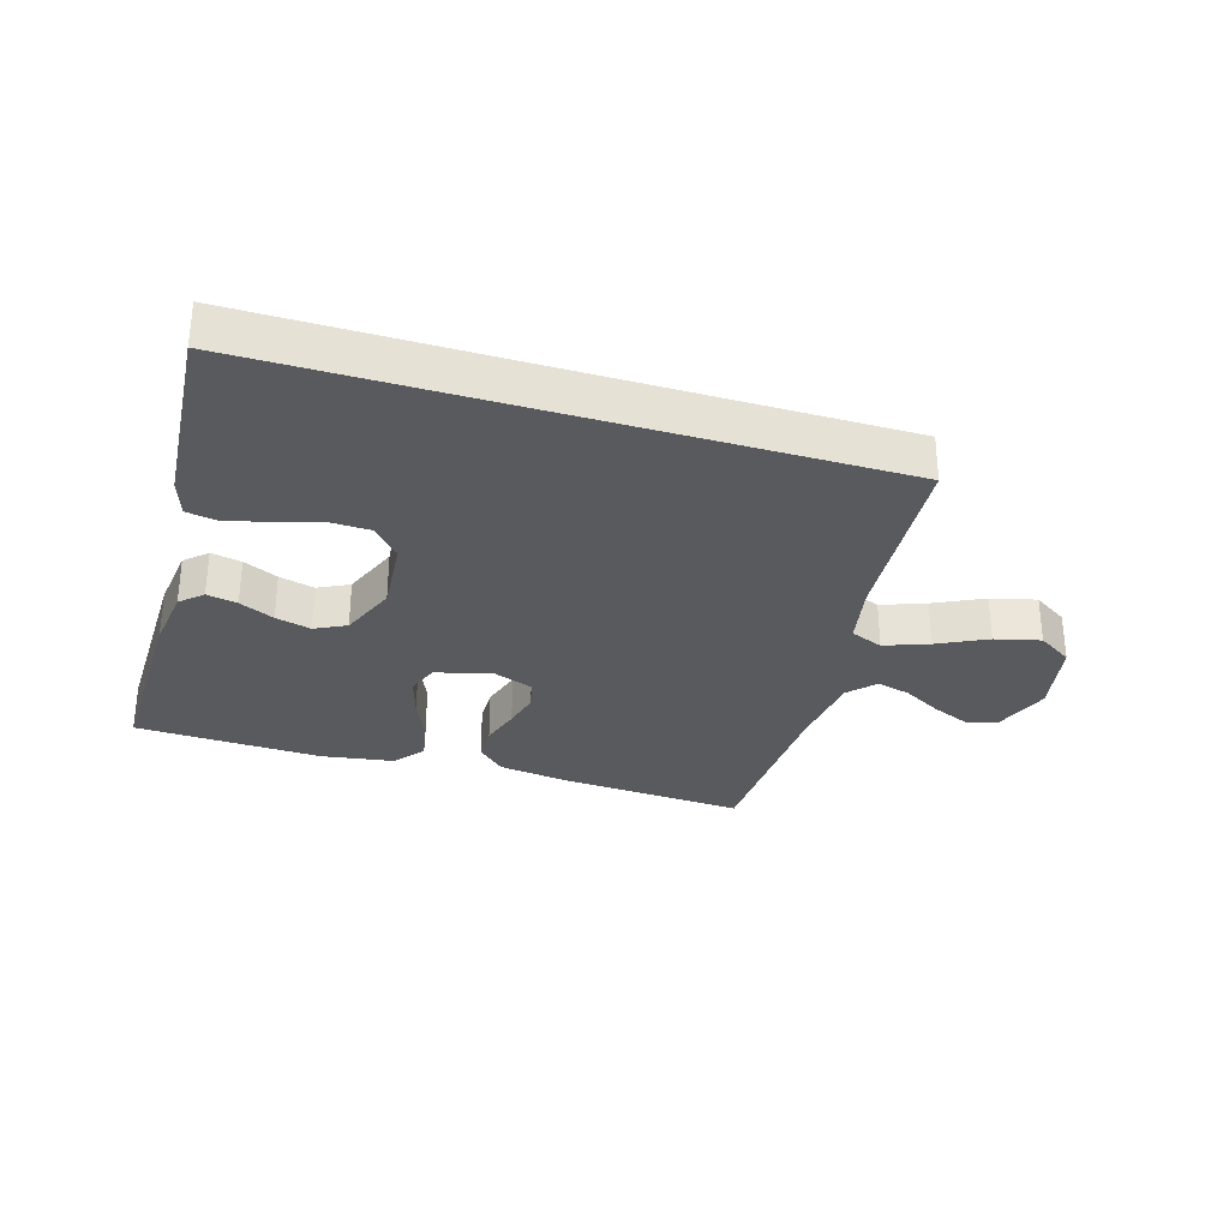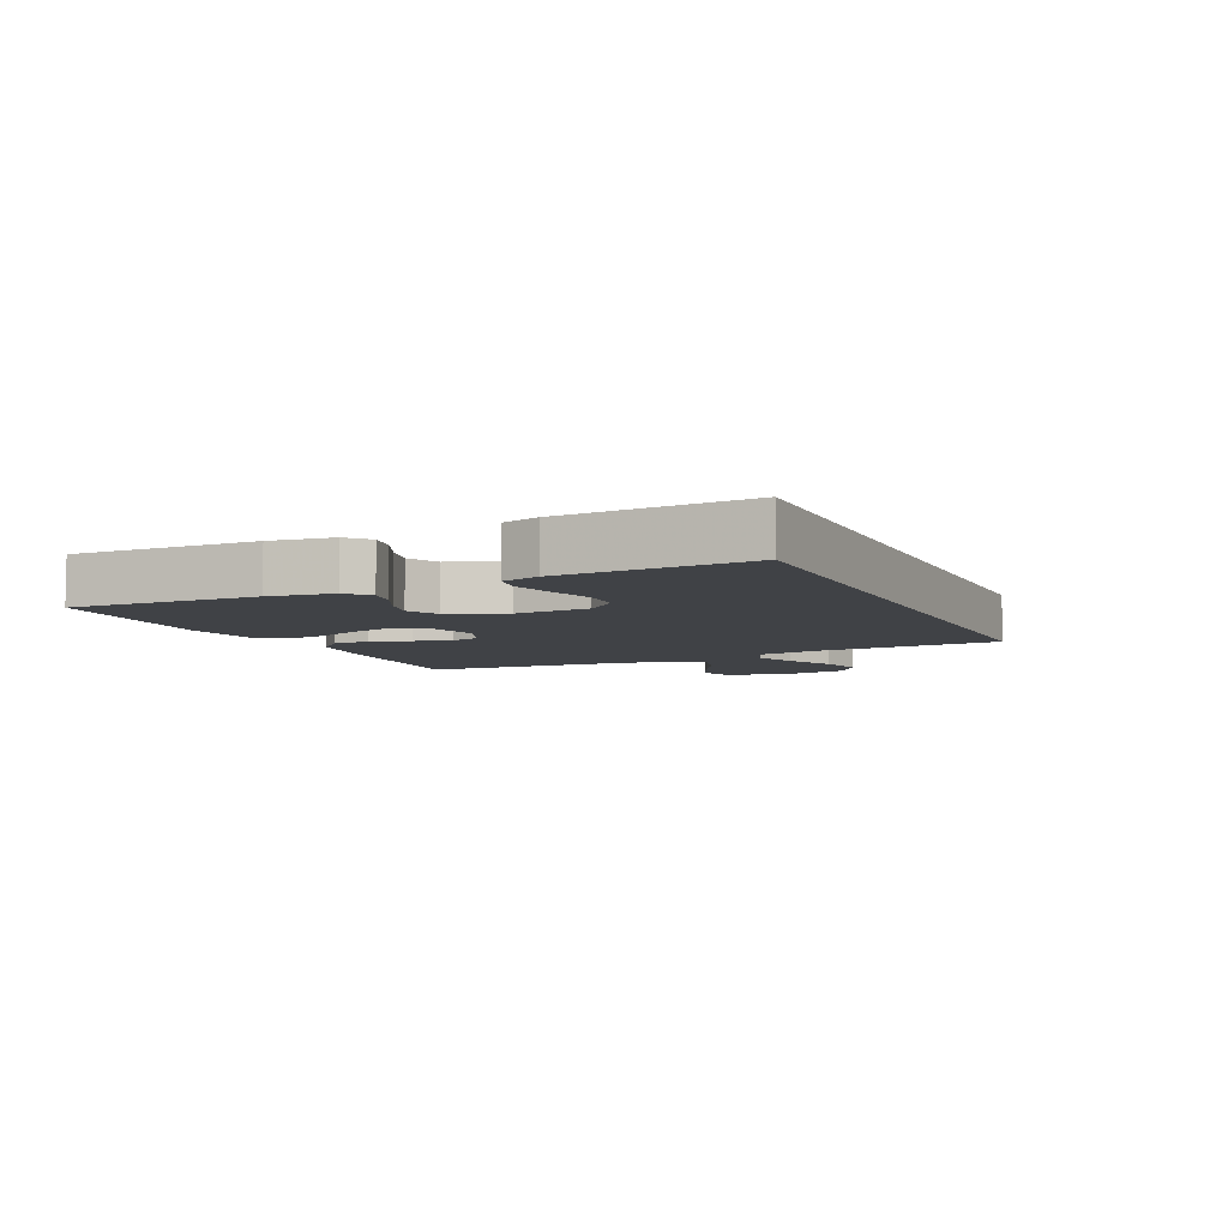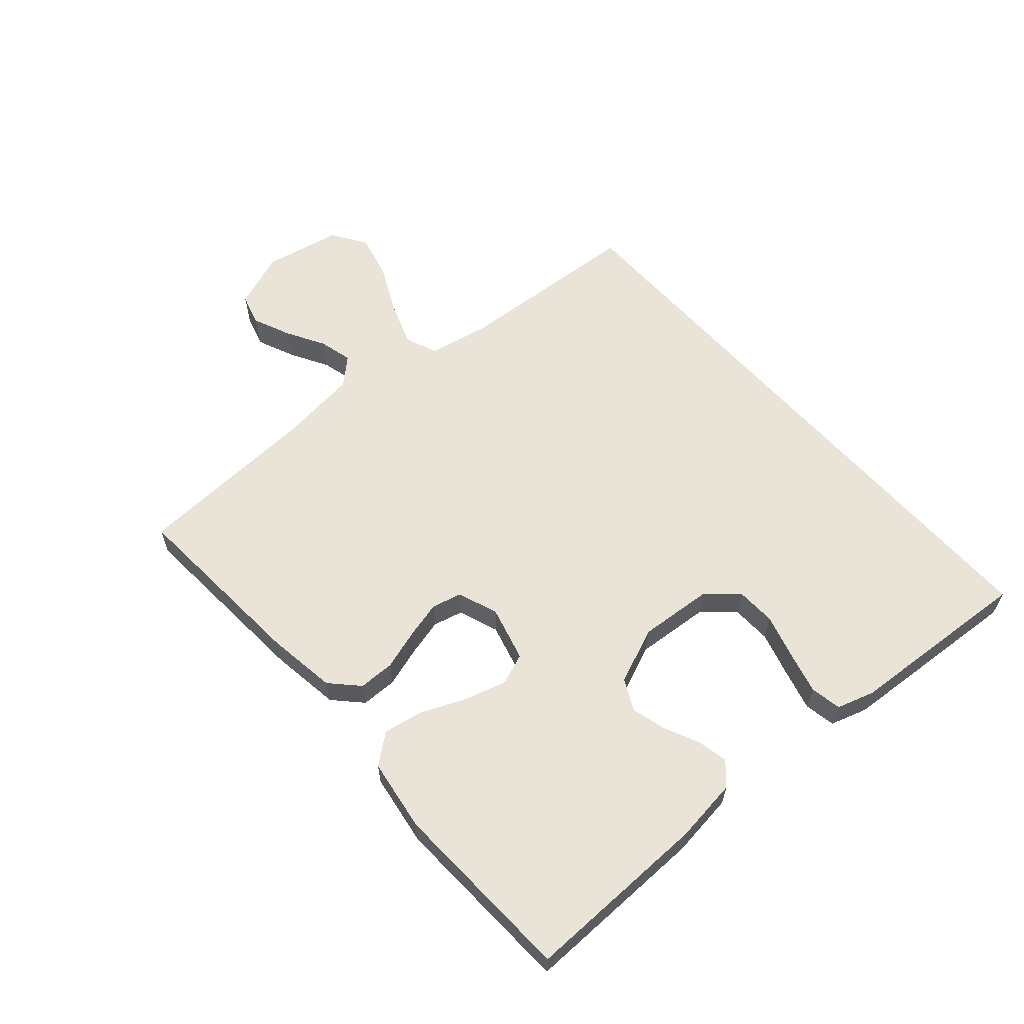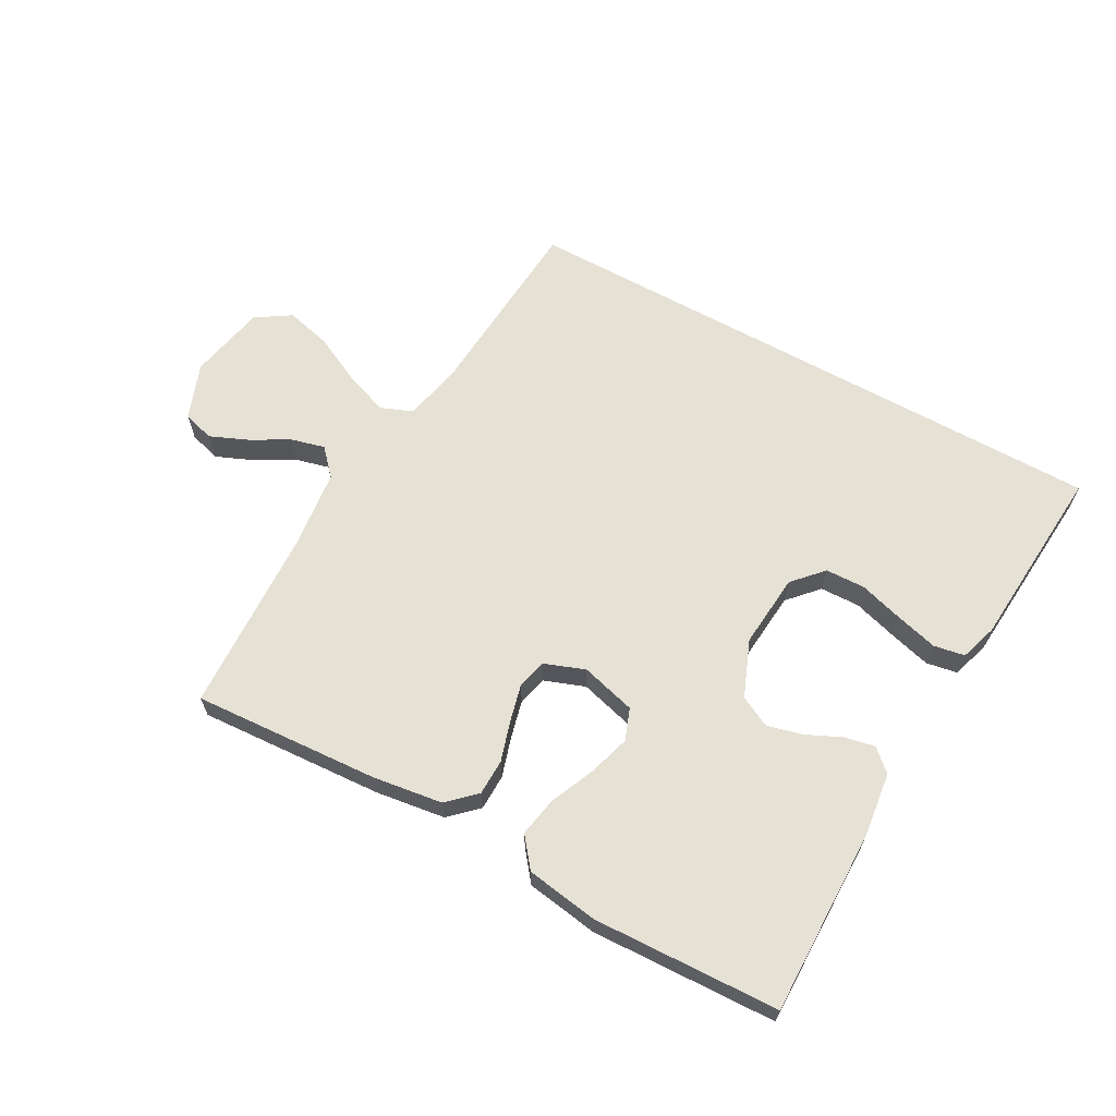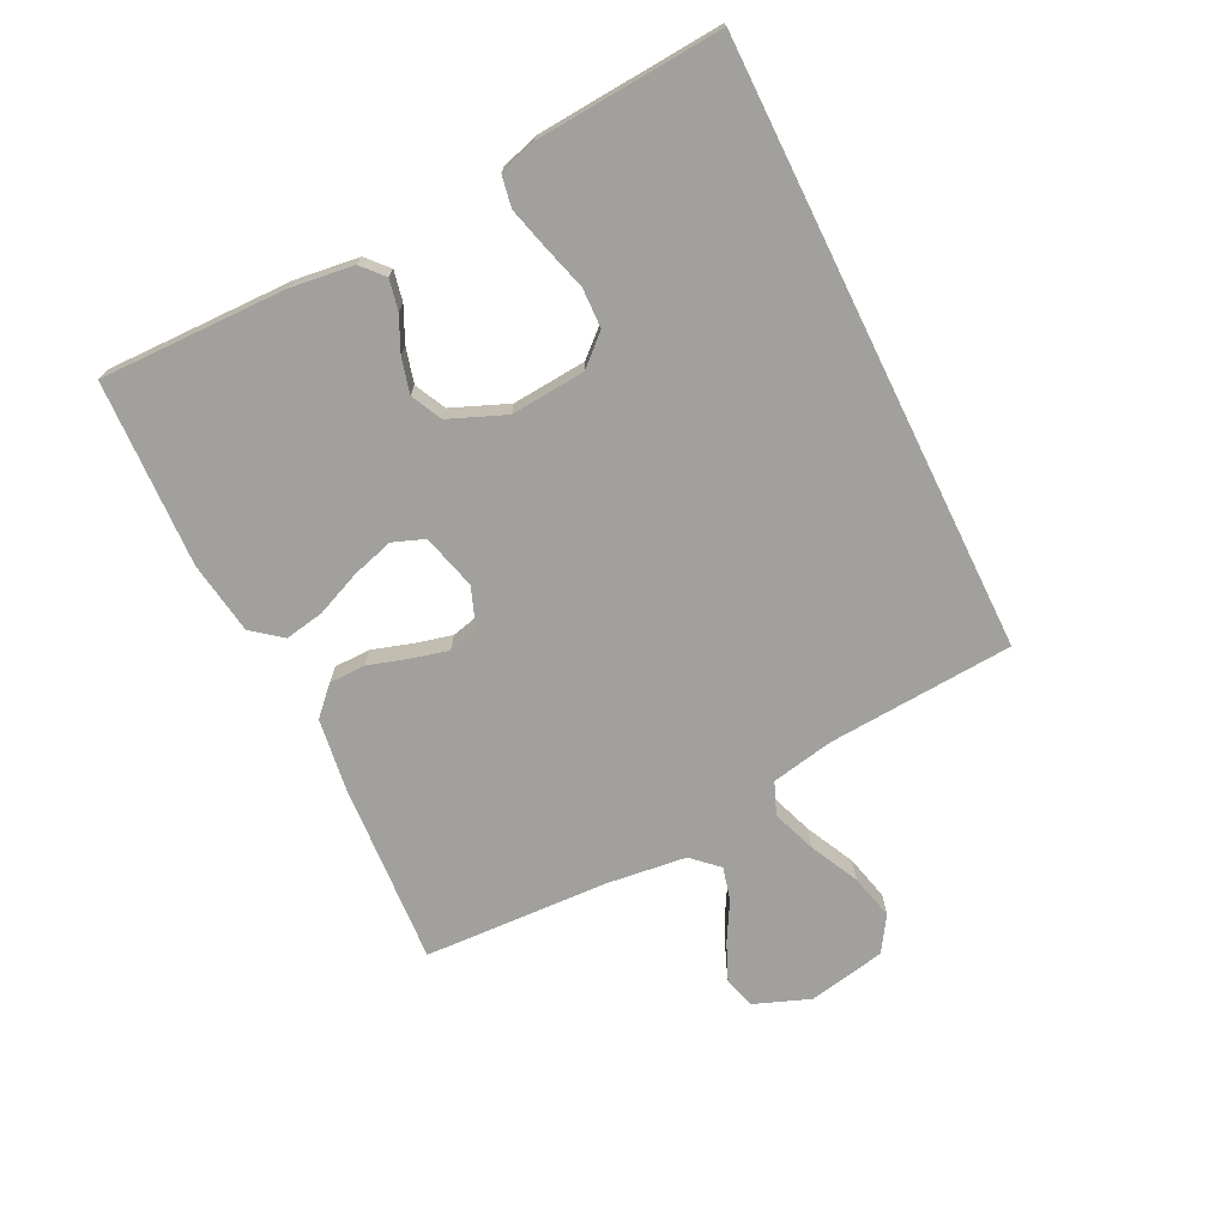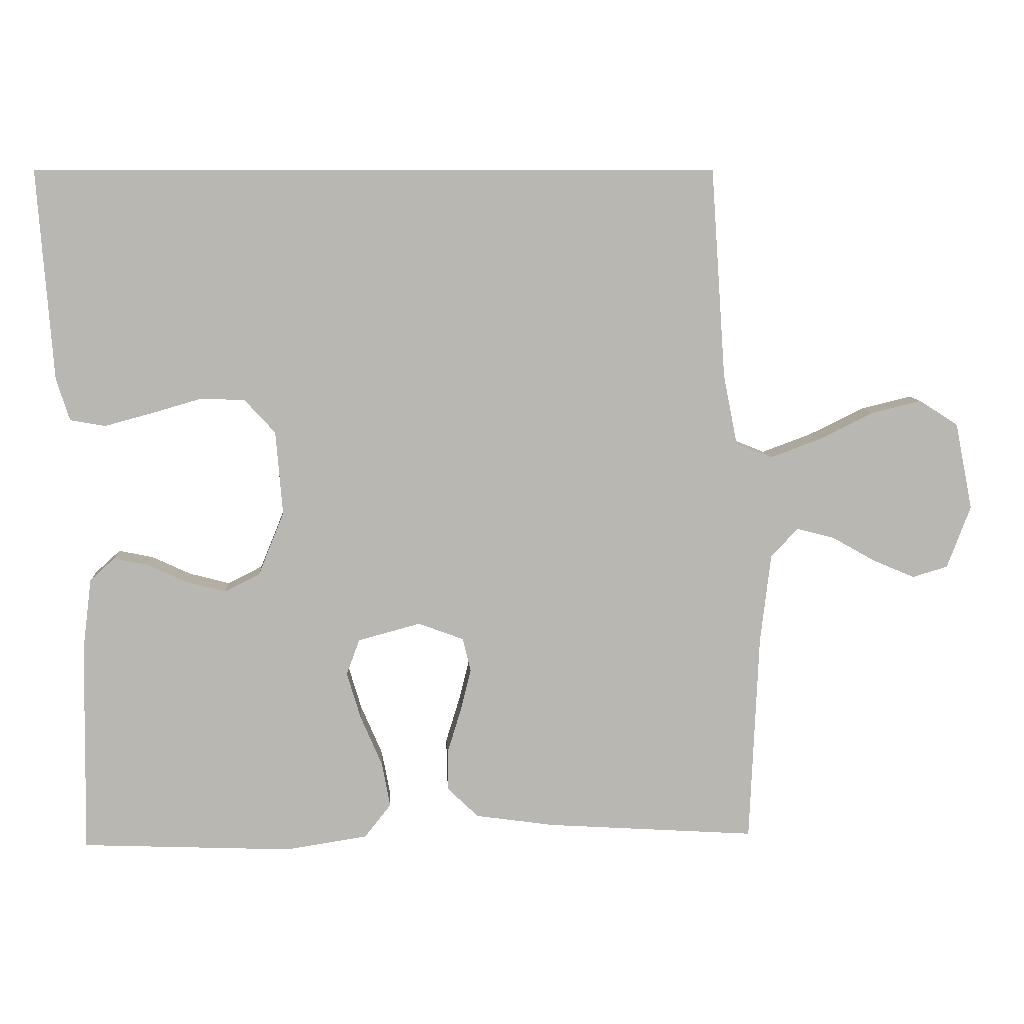
<metadata>
{"format":"obj","ext":"obj","renderer":"f3d","projection":"perspective","resolution":1024,"background":"white","views":[{"elev":-30.9,"azim":-16.8,"up":"+Y"},{"elev":-6.5,"azim":-65.7,"up":"+Y"},{"elev":60.8,"azim":-131.5,"up":"+Y"},{"elev":64.3,"azim":-151.0,"up":"+Y"},{"elev":-71.7,"azim":-63.9,"up":"+Y"},{"elev":8.3,"azim":-3.4,"up":"+Z"}]}
</metadata>
<code>
v -0.547 0.07 0.5
v 0.432 0.07 0.5
v 0.453 0.07 0.2
v 0.473 0.07 0.099
v 0.525 0.07 0.078
v 0.596 0.07 0.104
v 0.675 0.07 0.143
v 0.748 0.07 0.161
v 0.804 0.07 0.125
v 0.829 0.07 0
v 0.795 0.07 -0.09
v 0.744 0.07 -0.105
v 0.683 0.07 -0.079
v 0.621 0.07 -0.044
v 0.567 0.07 -0.03
v 0.528 0.07 -0.072
v 0.513 0.07 -0.2
v 0.5 0.07 -0.5
v 0.2 0.07 -0.481
v 0.087 0.07 -0.465
v 0.043 0.07 -0.423
v 0.042 0.07 -0.365
v 0.062 0.07 -0.3
v 0.077 0.07 -0.24
v 0.065 0.07 -0.192
v 0 0.07 -0.168
v -0.089 0.07 -0.192
v -0.108 0.07 -0.243
v -0.088 0.07 -0.31
v -0.057 0.07 -0.382
v -0.045 0.07 -0.446
v -0.083 0.07 -0.494
v -0.2 0.07 -0.512
v -0.5 0.07 -0.5
v -0.496 0.07 -0.2
v -0.483 0.07 -0.097
v -0.448 0.07 -0.065
v -0.399 0.07 -0.075
v -0.343 0.07 -0.101
v -0.286 0.07 -0.116
v -0.236 0.07 -0.091
v -0.199 0.07 0
v -0.209 0.07 0.12
v -0.253 0.07 0.168
v -0.317 0.07 0.17
v -0.389 0.07 0.149
v -0.456 0.07 0.131
v -0.506 0.07 0.14
v -0.525 0.07 0.2
v -0.547 0 0.5
v 0.432 0 0.5
v 0.453 0 0.2
v 0.473 0 0.099
v 0.525 0 0.078
v 0.596 0 0.104
v 0.675 0 0.143
v 0.748 0 0.161
v 0.804 0 0.125
v 0.829 0 0
v 0.795 0 -0.09
v 0.744 0 -0.105
v 0.683 0 -0.079
v 0.621 0 -0.044
v 0.567 0 -0.03
v 0.528 0 -0.072
v 0.513 0 -0.2
v 0.5 0 -0.5
v 0.2 0 -0.481
v 0.087 0 -0.465
v 0.043 0 -0.423
v 0.042 0 -0.365
v 0.062 0 -0.3
v 0.077 0 -0.24
v 0.065 0 -0.192
v 0 0 -0.168
v -0.089 0 -0.192
v -0.108 0 -0.243
v -0.088 0 -0.31
v -0.057 0 -0.382
v -0.045 0 -0.446
v -0.083 0 -0.494
v -0.2 0 -0.512
v -0.5 0 -0.5
v -0.496 0 -0.2
v -0.483 0 -0.097
v -0.448 0 -0.065
v -0.399 0 -0.075
v -0.343 0 -0.101
v -0.286 0 -0.116
v -0.236 0 -0.091
v -0.199 0 0
v -0.209 0 0.12
v -0.253 0 0.168
v -0.317 0 0.17
v -0.389 0 0.149
v -0.456 0 0.131
v -0.506 0 0.14
v -0.525 0 0.2
f 49 1 2
f 48 49 2
f 47 48 2
f 46 47 2
f 45 46 2
f 44 45 2 3
f 43 44 3 4
f 42 43 4 5
f 41 42 5
f 40 41 5
f 37 38 39
f 36 37 39
f 35 36 39
f 34 35 39
f 33 34 39
f 32 33 39
f 31 32 39
f 30 31 39
f 29 30 39
f 28 29 39 40
f 27 28 40
f 26 27 40 5
f 21 22 23
f 20 21 23
f 19 20 23
f 18 19 23
f 17 18 23
f 16 17 23 24
f 15 16 24 25
f 12 13 14
f 11 12 14
f 10 11 14
f 9 10 14
f 8 9 14
f 7 8 14
f 6 7 14
f 6 14 15
f 15 25 26
f 6 15 26
f 5 6 26
f 51 50 98
f 51 98 97
f 51 97 96
f 51 96 95
f 51 95 94
f 52 51 94 93
f 53 52 93 92
f 54 53 92 91
f 54 91 90
f 54 90 89
f 88 87 86
f 88 86 85
f 88 85 84
f 88 84 83
f 88 83 82
f 88 82 81
f 88 81 80
f 88 80 79
f 88 79 78
f 89 88 78 77
f 89 77 76
f 54 89 76 75
f 72 71 70
f 72 70 69
f 72 69 68
f 72 68 67
f 72 67 66
f 73 72 66 65
f 74 73 65 64
f 63 62 61
f 63 61 60
f 63 60 59
f 63 59 58
f 63 58 57
f 63 57 56
f 63 56 55
f 64 63 55
f 75 74 64
f 75 64 55
f 75 55 54
f 1 50 51 2
f 2 51 52 3
f 3 52 53 4
f 4 53 54 5
f 5 54 55 6
f 6 55 56 7
f 7 56 57 8
f 8 57 58 9
f 9 58 59 10
f 10 59 60 11
f 11 60 61 12
f 12 61 62 13
f 13 62 63 14
f 14 63 64 15
f 15 64 65 16
f 16 65 66 17
f 17 66 67 18
f 18 67 68 19
f 19 68 69 20
f 20 69 70 21
f 21 70 71 22
f 22 71 72 23
f 23 72 73 24
f 24 73 74 25
f 25 74 75 26
f 26 75 76 27
f 27 76 77 28
f 28 77 78 29
f 29 78 79 30
f 30 79 80 31
f 31 80 81 32
f 32 81 82 33
f 33 82 83 34
f 34 83 84 35
f 35 84 85 36
f 36 85 86 37
f 37 86 87 38
f 38 87 88 39
f 39 88 89 40
f 40 89 90 41
f 41 90 91 42
f 42 91 92 43
f 43 92 93 44
f 44 93 94 45
f 45 94 95 46
f 46 95 96 47
f 47 96 97 48
f 48 97 98 49
f 49 98 50 1

</code>
